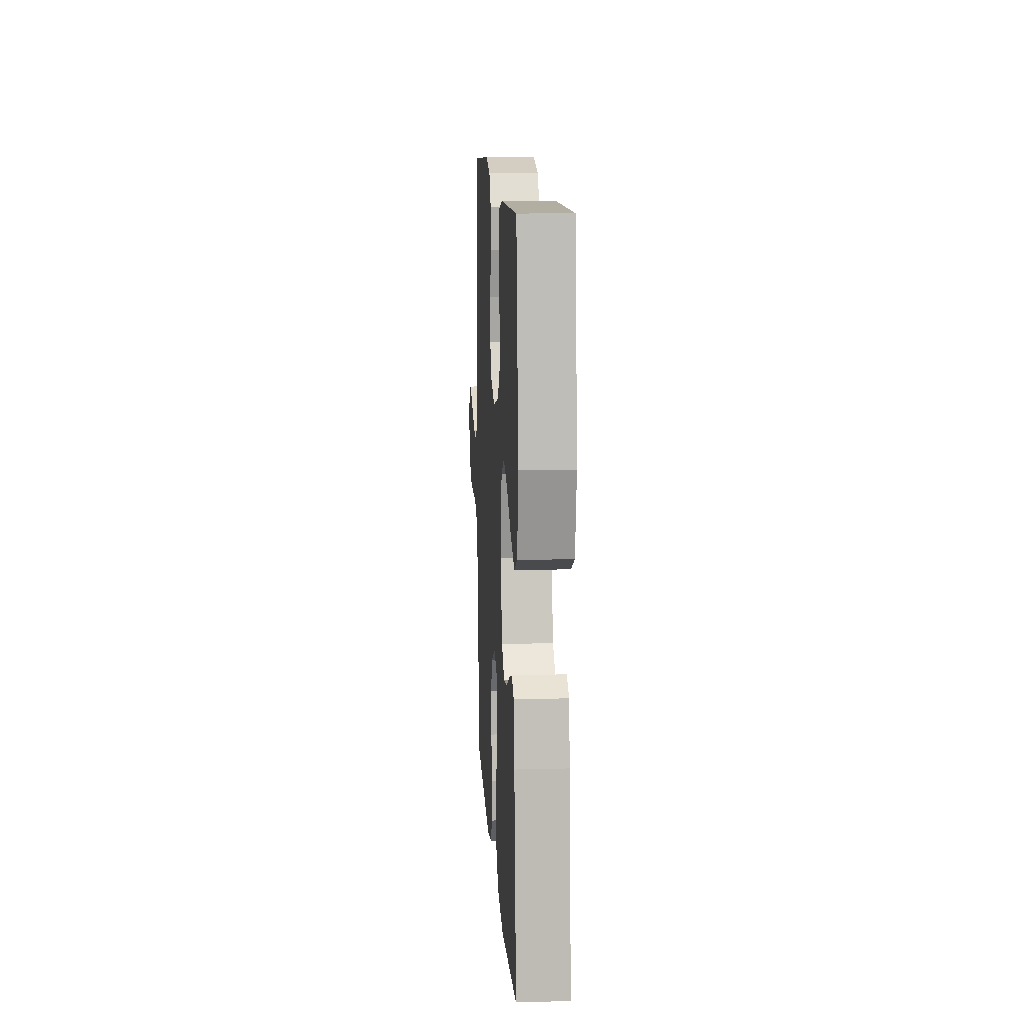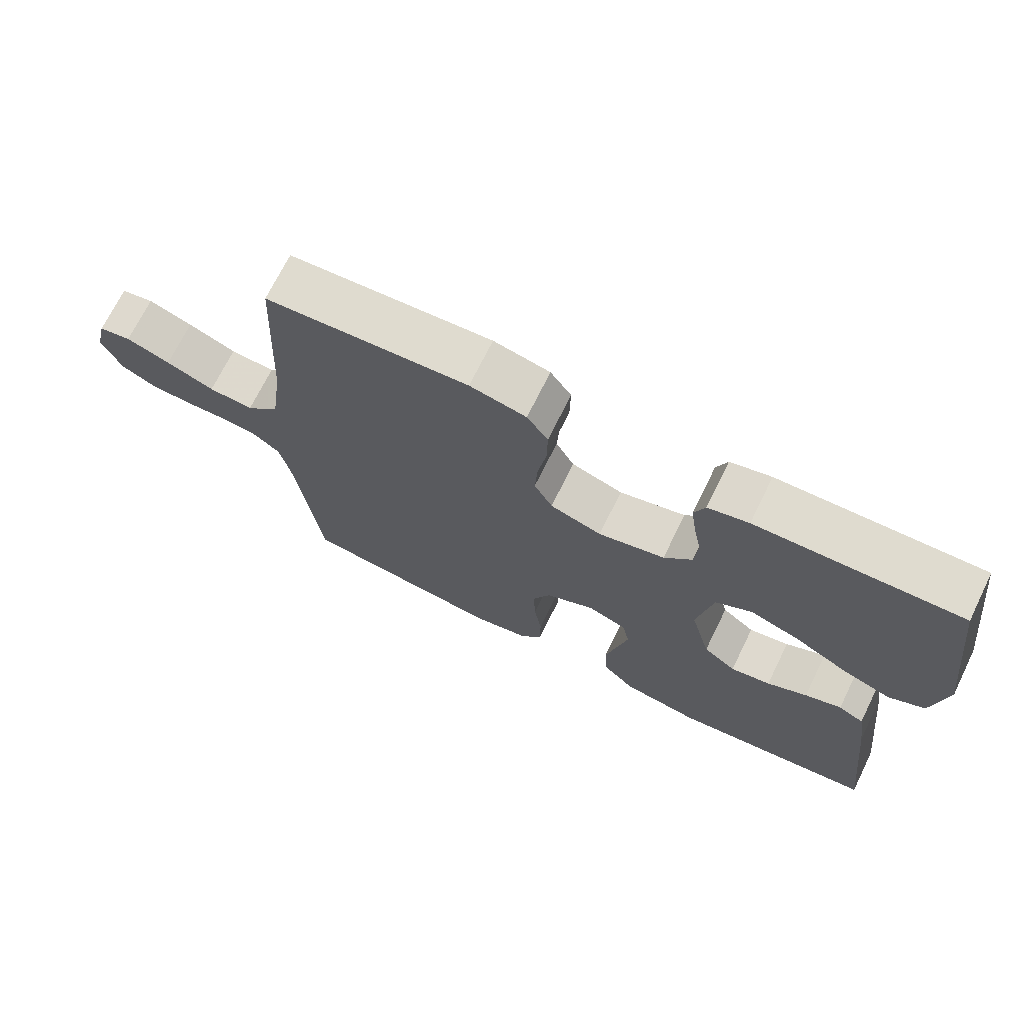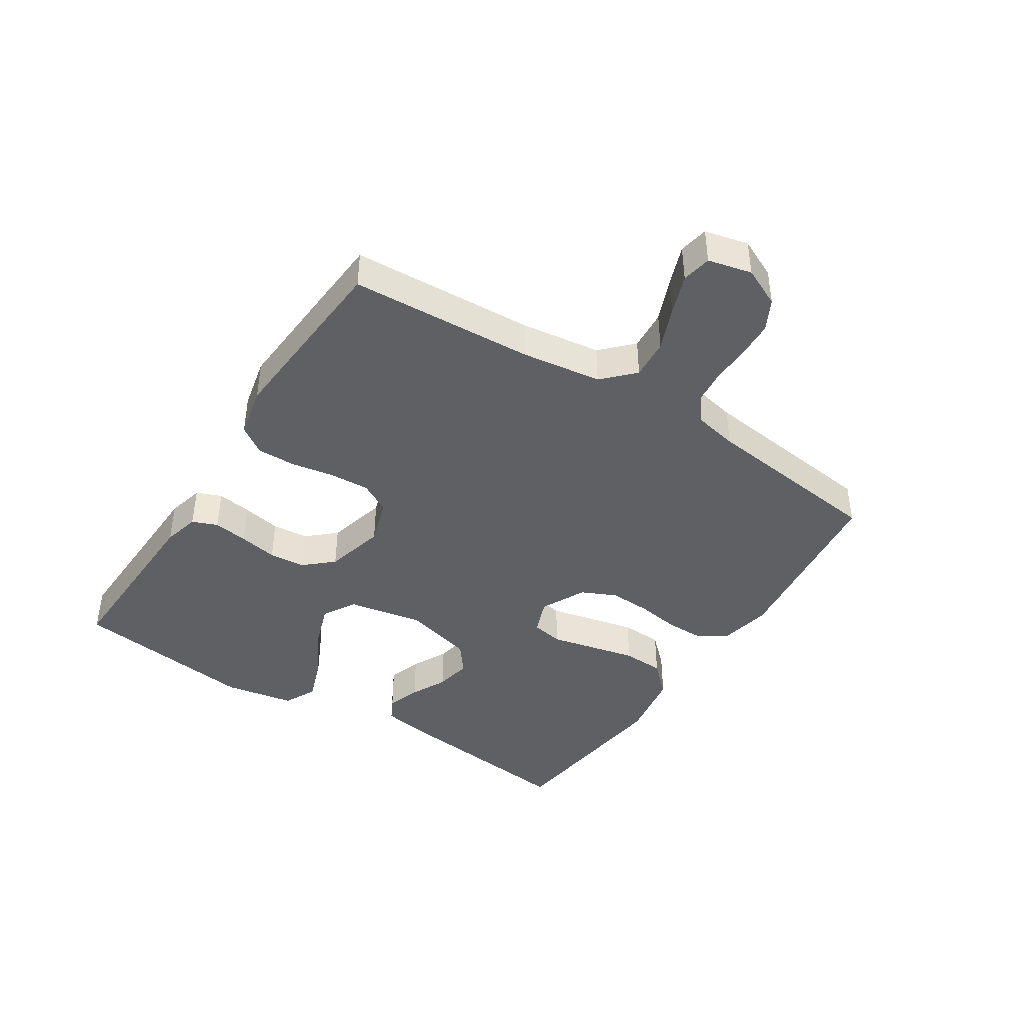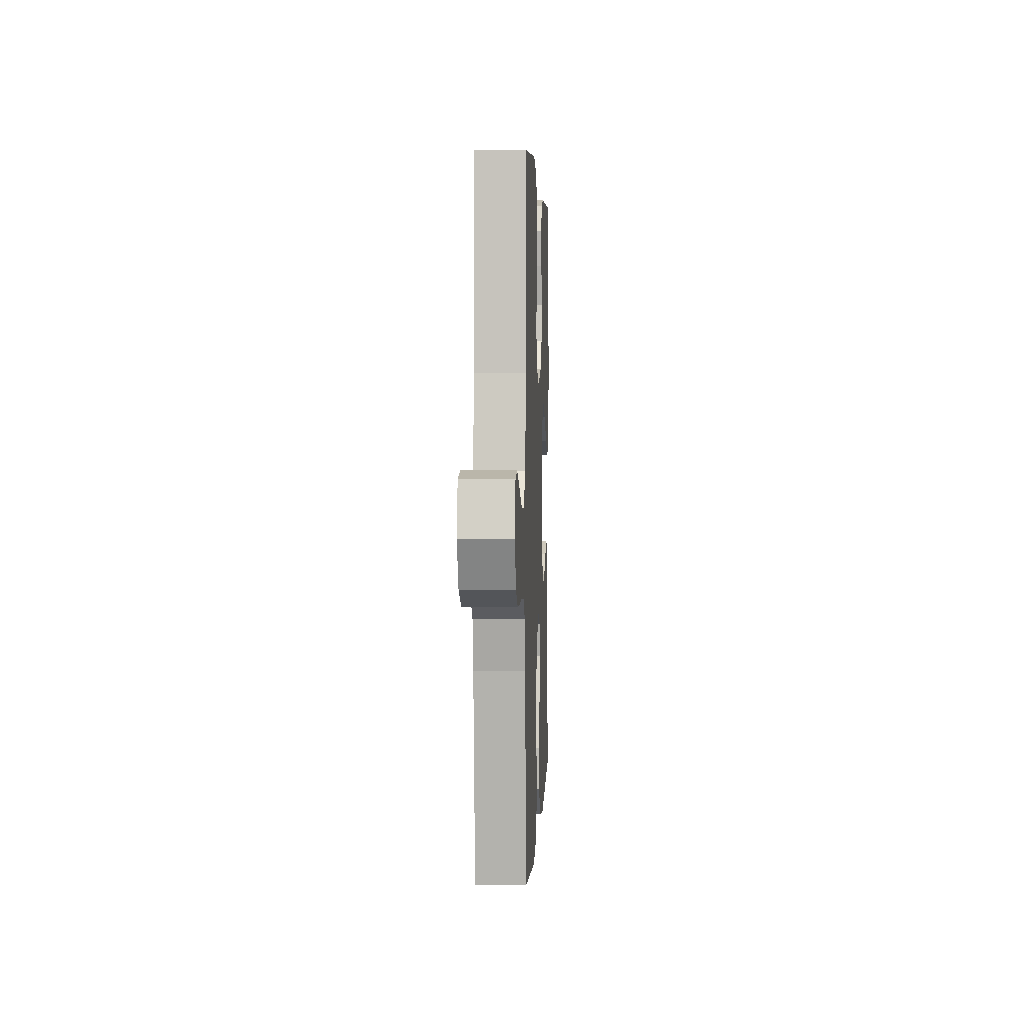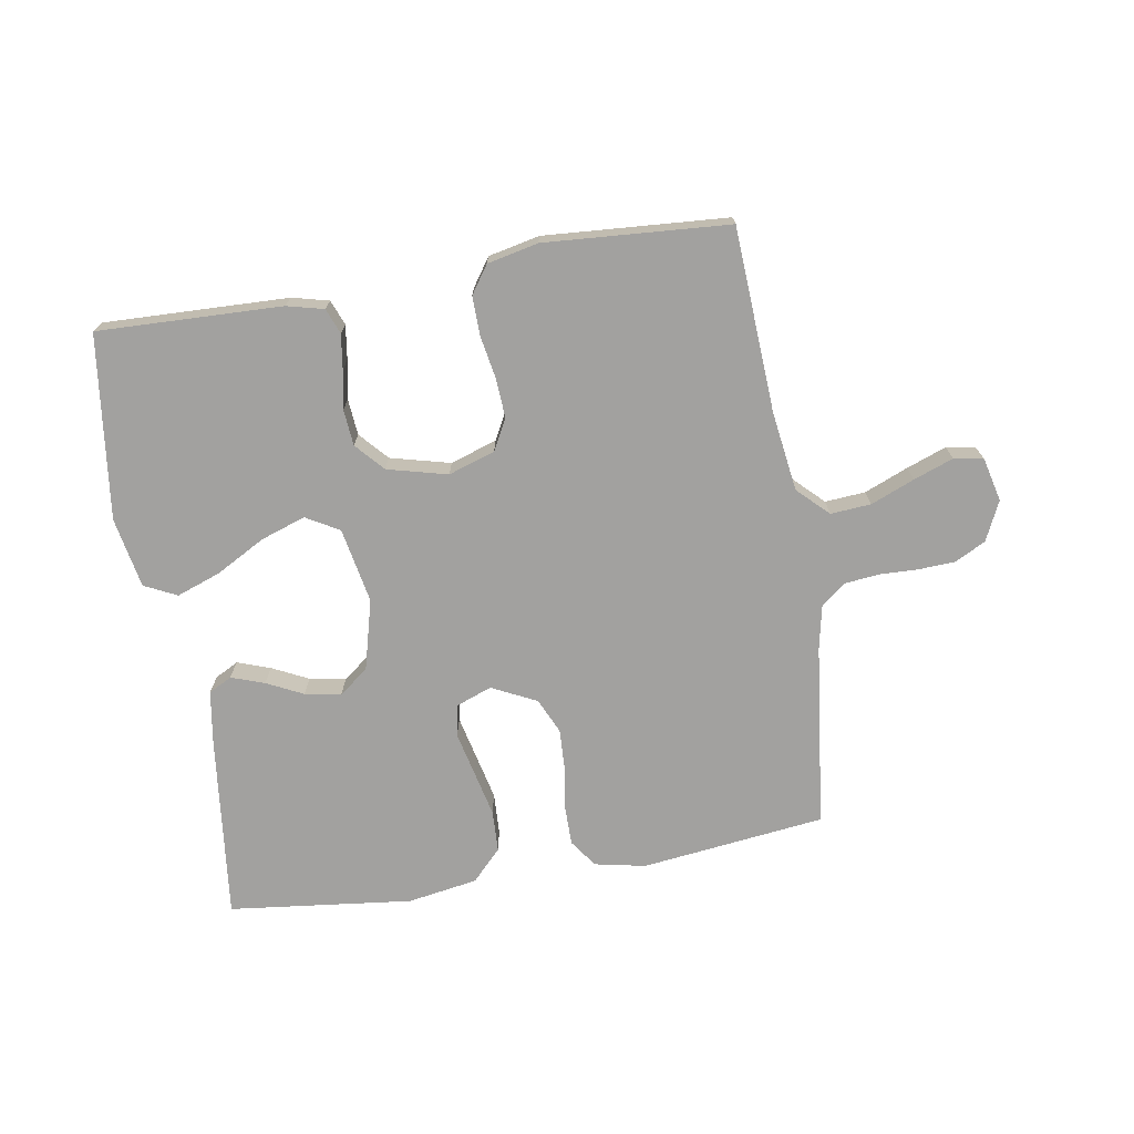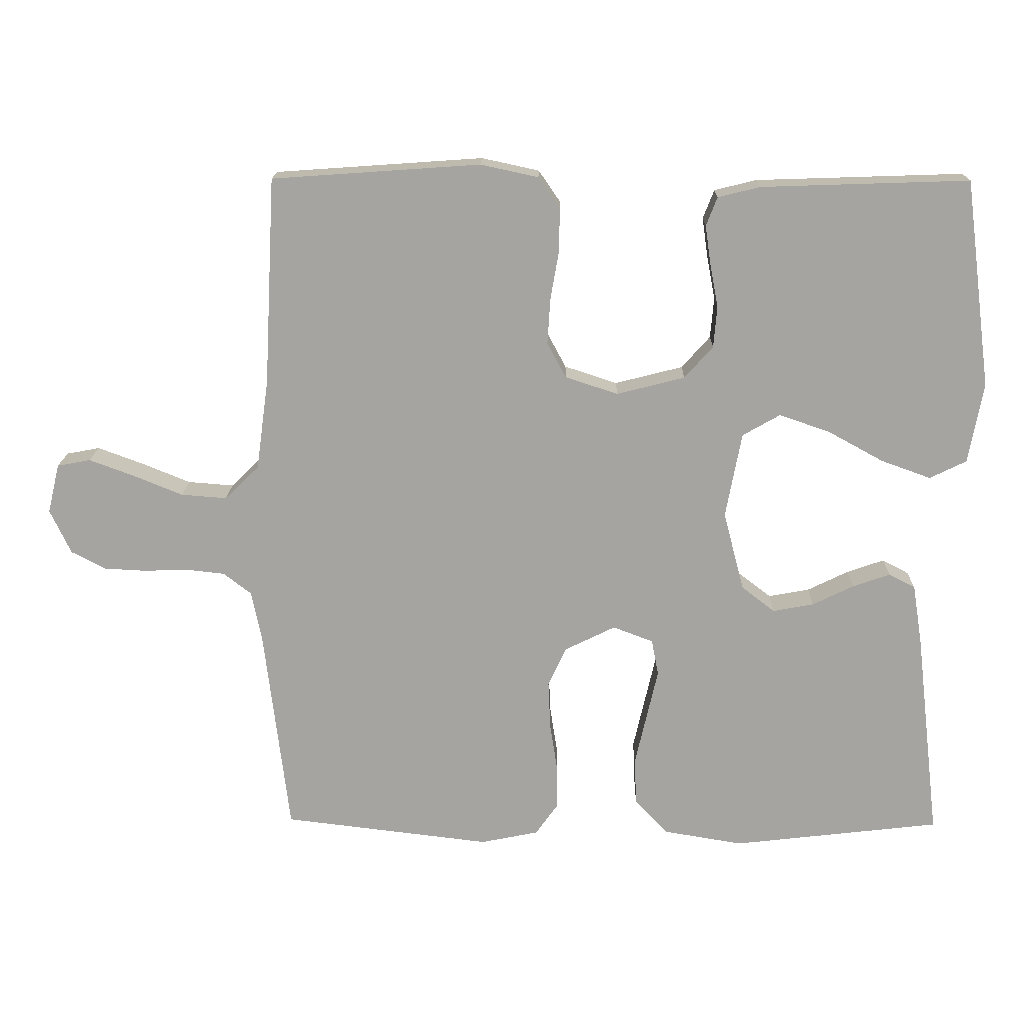
<metadata>
{"format":"obj","ext":"obj","renderer":"f3d","projection":"perspective","resolution":1024,"background":"white","views":[{"elev":12.7,"azim":-93.5,"up":"+Z"},{"elev":70.8,"azim":-153.8,"up":"+Z"},{"elev":-42.3,"azim":57.2,"up":"+Y"},{"elev":3.3,"azim":92.6,"up":"+Z"},{"elev":-72.2,"azim":9.5,"up":"+Y"},{"elev":16.5,"azim":-178.9,"up":"+Z"}]}
</metadata>
<code>
v 0.5 0.07 0.5
v 0.516 0.07 0.2
v 0.534 0.07 0.07
v 0.583 0.07 0.022
v 0.649 0.07 0.027
v 0.72 0.07 0.056
v 0.785 0.07 0.08
v 0.833 0.07 0.071
v 0.85 0.07 0
v 0.82 0.07 -0.064
v 0.77 0.07 -0.09
v 0.71 0.07 -0.093
v 0.647 0.07 -0.091
v 0.591 0.07 -0.097
v 0.551 0.07 -0.128
v 0.536 0.07 -0.2
v 0.5 0.07 -0.5
v 0.2 0.07 -0.536
v 0.117 0.07 -0.519
v 0.085 0.07 -0.474
v 0.085 0.07 -0.411
v 0.096 0.07 -0.34
v 0.099 0.07 -0.272
v 0.073 0.07 -0.215
v 0 0.07 -0.179
v -0.058 0.07 -0.201
v -0.068 0.07 -0.253
v -0.052 0.07 -0.323
v -0.035 0.07 -0.398
v -0.038 0.07 -0.466
v -0.086 0.07 -0.516
v -0.2 0.07 -0.535
v -0.5 0.07 -0.5
v -0.465 0.07 -0.2
v -0.451 0.07 -0.112
v -0.413 0.07 -0.092
v -0.359 0.07 -0.111
v -0.3 0.07 -0.14
v -0.241 0.07 -0.151
v -0.193 0.07 -0.114
v -0.163 0.07 0
v -0.186 0.07 0.123
v -0.24 0.07 0.154
v -0.313 0.07 0.129
v -0.393 0.07 0.085
v -0.465 0.07 0.059
v -0.518 0.07 0.085
v -0.539 0.07 0.2
v -0.5 0.07 0.5
v -0.2 0.07 0.49
v -0.14 0.07 0.475
v -0.124 0.07 0.434
v -0.132 0.07 0.378
v -0.144 0.07 0.315
v -0.139 0.07 0.256
v -0.098 0.07 0.21
v 0 0.07 0.185
v 0.076 0.07 0.21
v 0.103 0.07 0.26
v 0.099 0.07 0.326
v 0.087 0.07 0.395
v 0.086 0.07 0.458
v 0.117 0.07 0.503
v 0.2 0.07 0.521
v 0.5 0 0.5
v 0.516 0 0.2
v 0.534 0 0.07
v 0.583 0 0.022
v 0.649 0 0.027
v 0.72 0 0.056
v 0.785 0 0.08
v 0.833 0 0.071
v 0.85 0 0
v 0.82 0 -0.064
v 0.77 0 -0.09
v 0.71 0 -0.093
v 0.647 0 -0.091
v 0.591 0 -0.097
v 0.551 0 -0.128
v 0.536 0 -0.2
v 0.5 0 -0.5
v 0.2 0 -0.536
v 0.117 0 -0.519
v 0.085 0 -0.474
v 0.085 0 -0.411
v 0.096 0 -0.34
v 0.099 0 -0.272
v 0.073 0 -0.215
v 0 0 -0.179
v -0.058 0 -0.201
v -0.068 0 -0.253
v -0.052 0 -0.323
v -0.035 0 -0.398
v -0.038 0 -0.466
v -0.086 0 -0.516
v -0.2 0 -0.535
v -0.5 0 -0.5
v -0.465 0 -0.2
v -0.451 0 -0.112
v -0.413 0 -0.092
v -0.359 0 -0.111
v -0.3 0 -0.14
v -0.241 0 -0.151
v -0.193 0 -0.114
v -0.163 0 0
v -0.186 0 0.123
v -0.24 0 0.154
v -0.313 0 0.129
v -0.393 0 0.085
v -0.465 0 0.059
v -0.518 0 0.085
v -0.539 0 0.2
v -0.5 0 0.5
v -0.2 0 0.49
v -0.14 0 0.475
v -0.124 0 0.434
v -0.132 0 0.378
v -0.144 0 0.315
v -0.139 0 0.256
v -0.098 0 0.21
v 0 0 0.185
v 0.076 0 0.21
v 0.103 0 0.26
v 0.099 0 0.326
v 0.087 0 0.395
v 0.086 0 0.458
v 0.117 0 0.503
v 0.2 0 0.521
f 63 64 1 2
f 60 61 62 63
f 59 60 63 2
f 58 59 2 3
f 57 58 3 4
f 56 57 4
f 51 52 53 54
f 49 50 51 54
f 49 54 55
f 48 49 55 56
f 44 45 46 47
f 43 44 47 48
f 35 36 37 38
f 35 38 39
f 34 35 39
f 33 34 39
f 32 33 39 40
f 27 28 29 30
f 27 30 31 32
f 19 20 21 22
f 19 22 23
f 16 17 18 19
f 15 16 19 23
f 14 15 23 24
f 10 11 12 13
f 10 13 14
f 9 10 14
f 5 6 7 8
f 5 8 9 14
f 43 48 56
f 42 43 56 4
f 41 42 4
f 40 41 4
f 26 27 32 40
f 25 26 40
f 25 40 4 5
f 5 14 24 25
f 66 65 128 127
f 127 126 125 124
f 66 127 124 123
f 67 66 123 122
f 68 67 122 121
f 68 121 120
f 118 117 116 115
f 118 115 114 113
f 119 118 113
f 120 119 113 112
f 111 110 109 108
f 112 111 108 107
f 102 101 100 99
f 103 102 99
f 103 99 98
f 103 98 97
f 104 103 97 96
f 94 93 92 91
f 96 95 94 91
f 86 85 84 83
f 87 86 83
f 83 82 81 80
f 87 83 80 79
f 88 87 79 78
f 77 76 75 74
f 78 77 74
f 78 74 73
f 72 71 70 69
f 78 73 72 69
f 120 112 107
f 68 120 107 106
f 68 106 105
f 68 105 104
f 104 96 91 90
f 104 90 89
f 69 68 104 89
f 89 88 78 69
f 1 65 66 2
f 2 66 67 3
f 3 67 68 4
f 4 68 69 5
f 5 69 70 6
f 6 70 71 7
f 7 71 72 8
f 8 72 73 9
f 9 73 74 10
f 10 74 75 11
f 11 75 76 12
f 12 76 77 13
f 13 77 78 14
f 14 78 79 15
f 15 79 80 16
f 16 80 81 17
f 17 81 82 18
f 18 82 83 19
f 19 83 84 20
f 20 84 85 21
f 21 85 86 22
f 22 86 87 23
f 23 87 88 24
f 24 88 89 25
f 25 89 90 26
f 26 90 91 27
f 27 91 92 28
f 28 92 93 29
f 29 93 94 30
f 30 94 95 31
f 31 95 96 32
f 32 96 97 33
f 33 97 98 34
f 34 98 99 35
f 35 99 100 36
f 36 100 101 37
f 37 101 102 38
f 38 102 103 39
f 39 103 104 40
f 40 104 105 41
f 41 105 106 42
f 42 106 107 43
f 43 107 108 44
f 44 108 109 45
f 45 109 110 46
f 46 110 111 47
f 47 111 112 48
f 48 112 113 49
f 49 113 114 50
f 50 114 115 51
f 51 115 116 52
f 52 116 117 53
f 53 117 118 54
f 54 118 119 55
f 55 119 120 56
f 56 120 121 57
f 57 121 122 58
f 58 122 123 59
f 59 123 124 60
f 60 124 125 61
f 61 125 126 62
f 62 126 127 63
f 63 127 128 64
f 64 128 65 1

</code>
